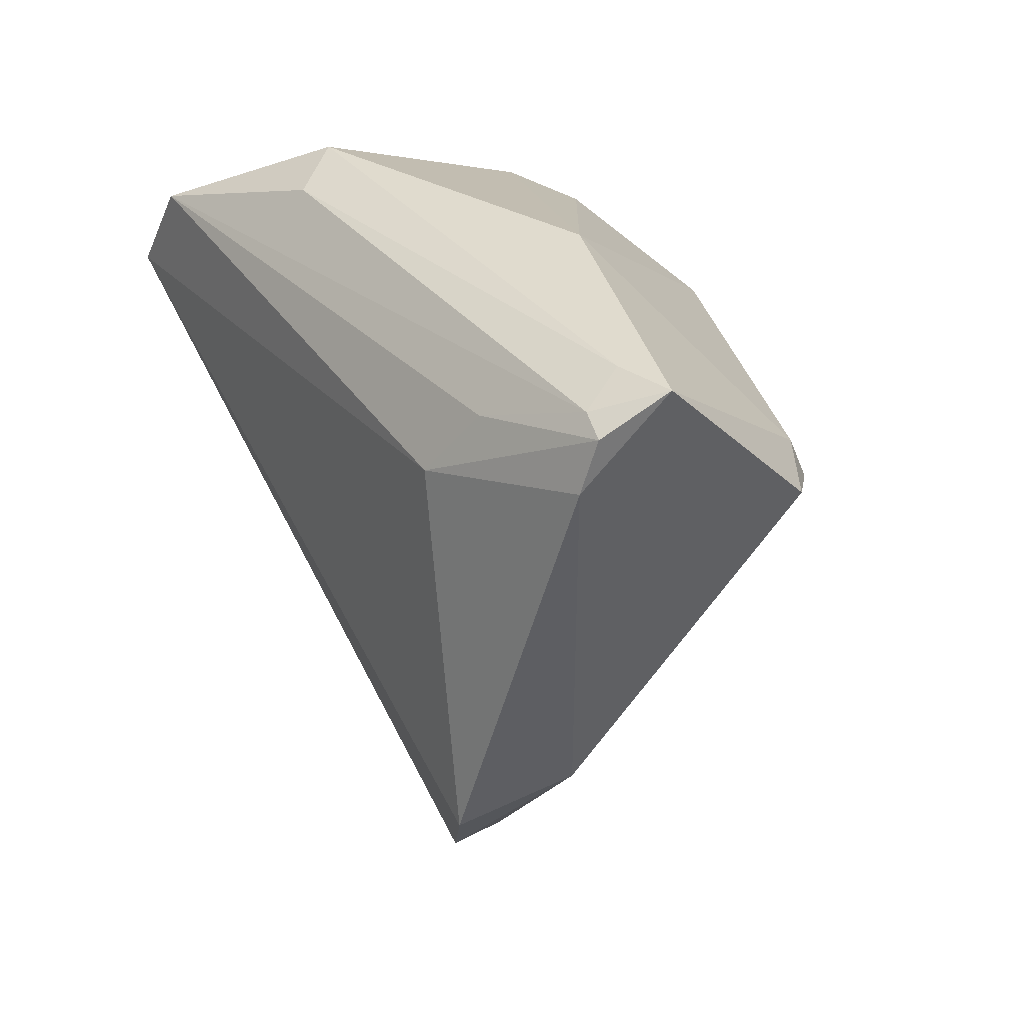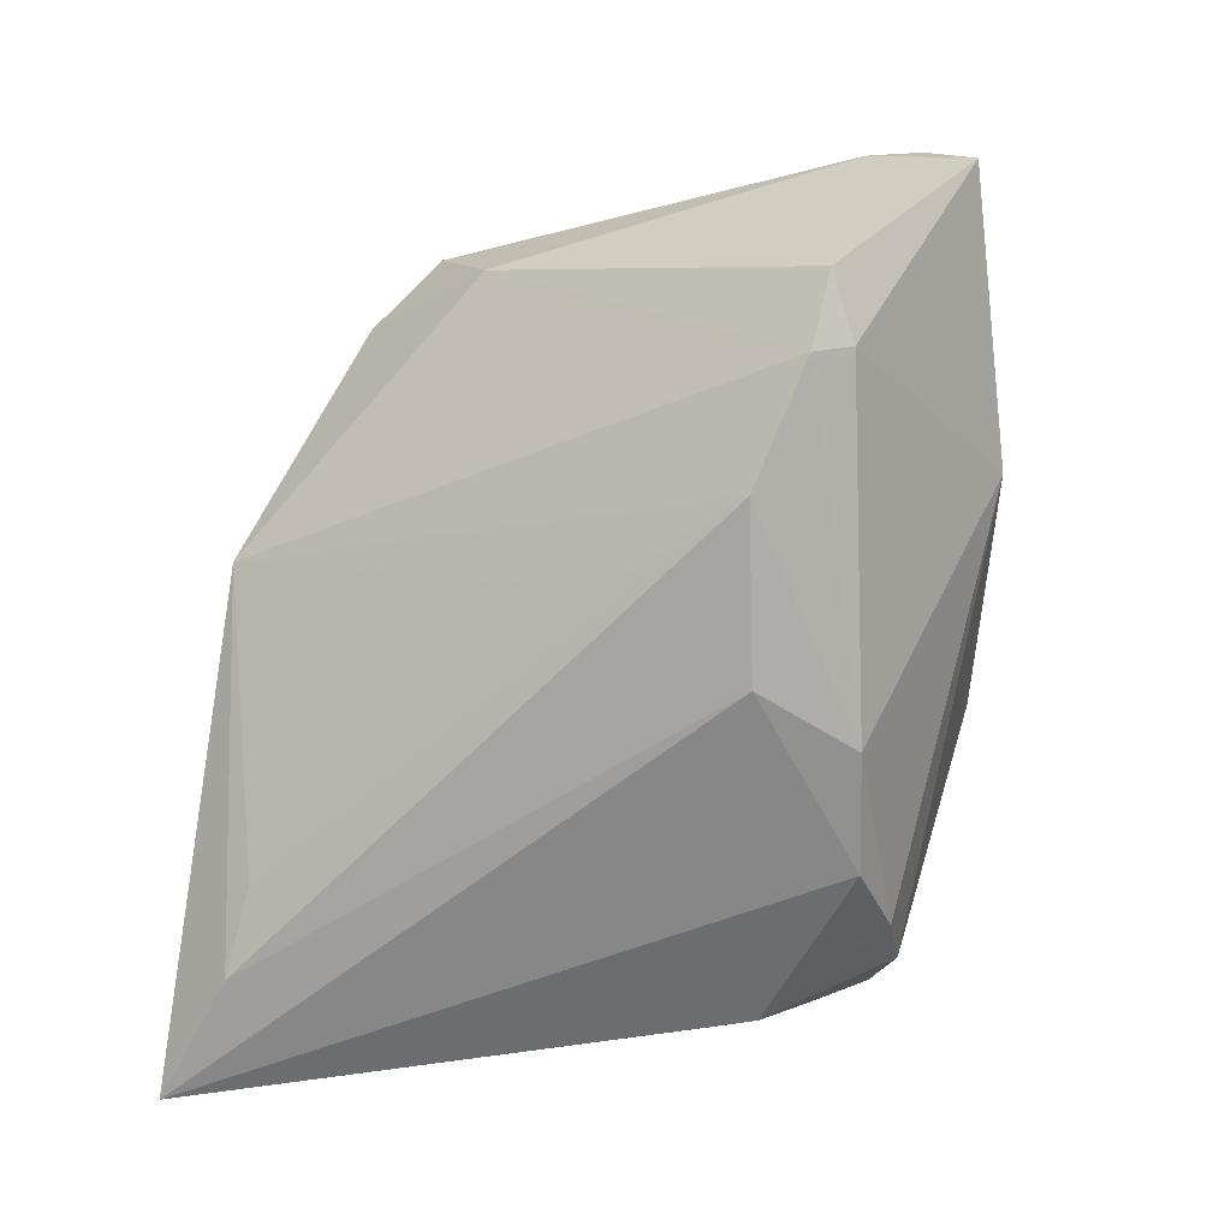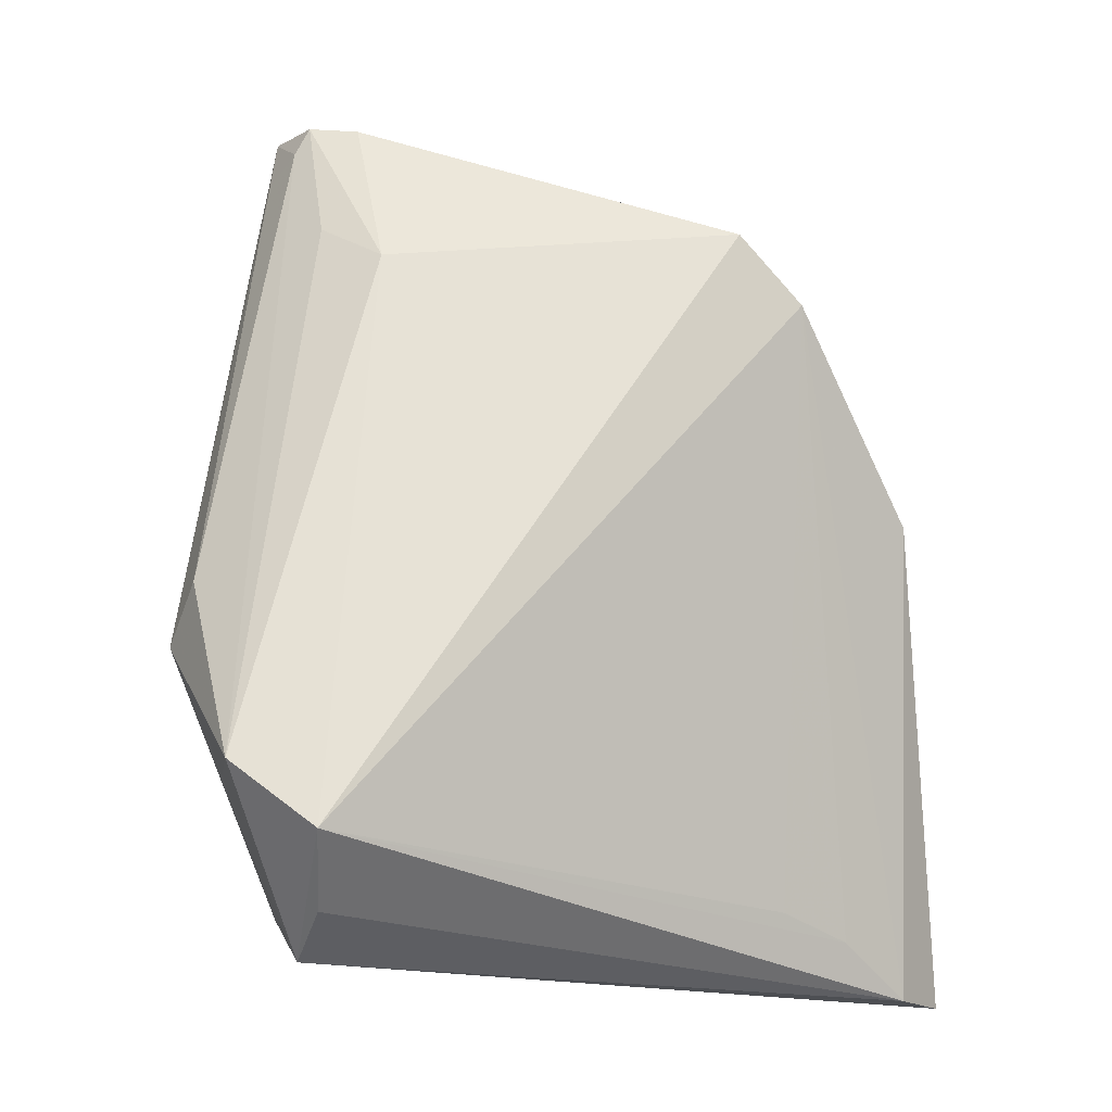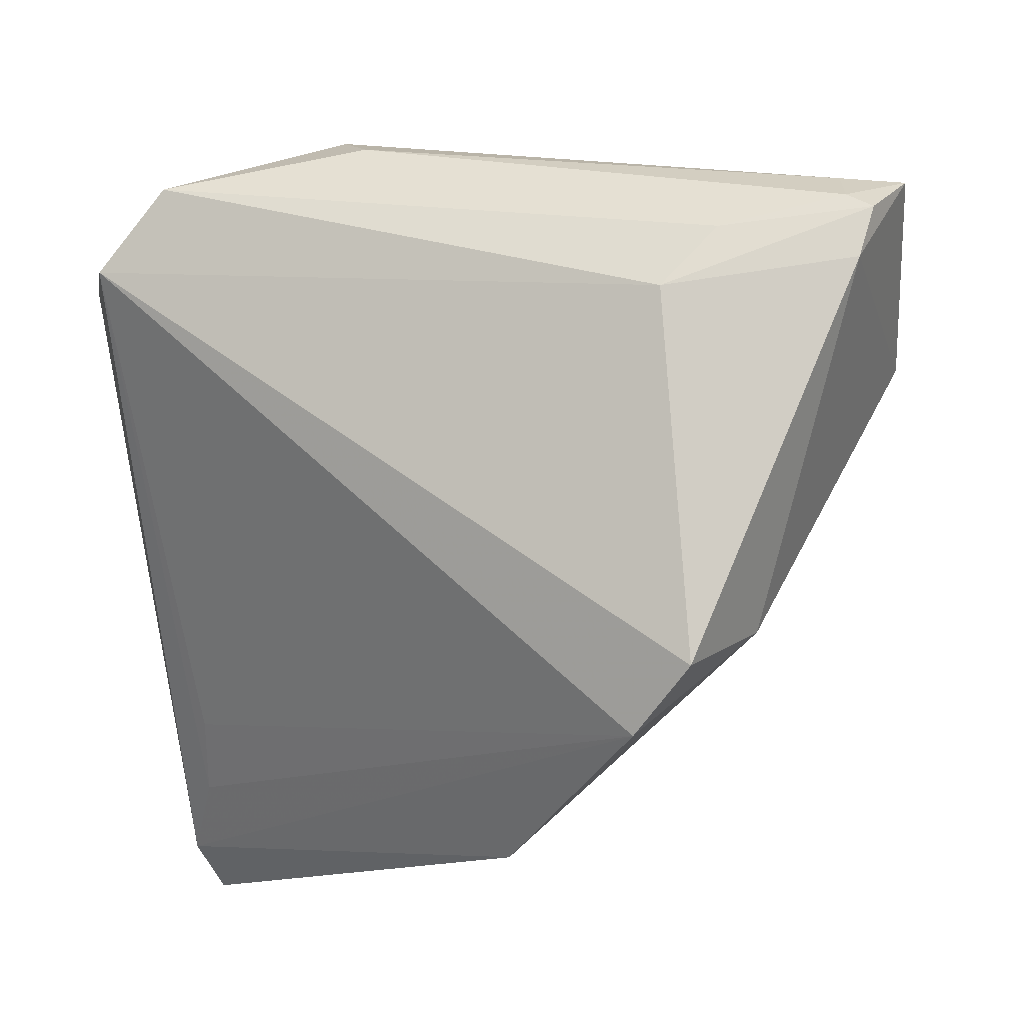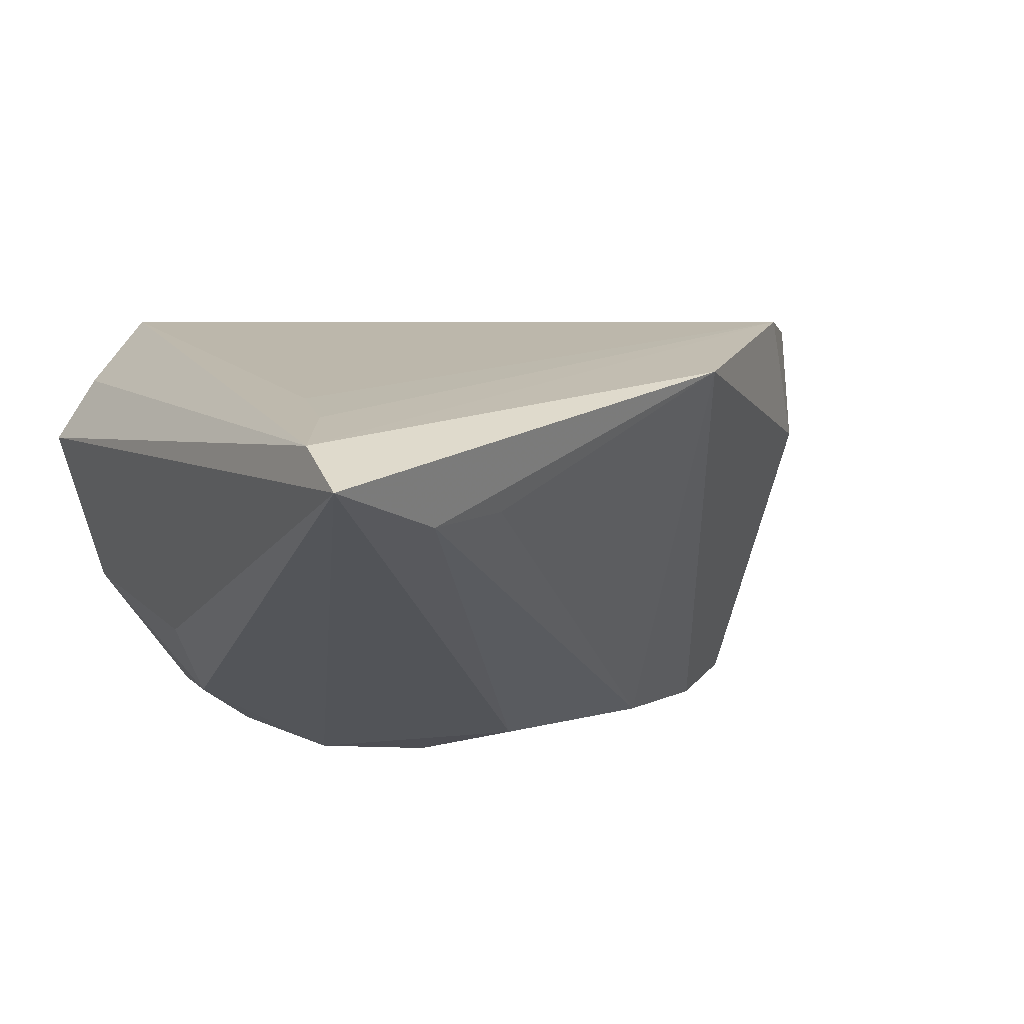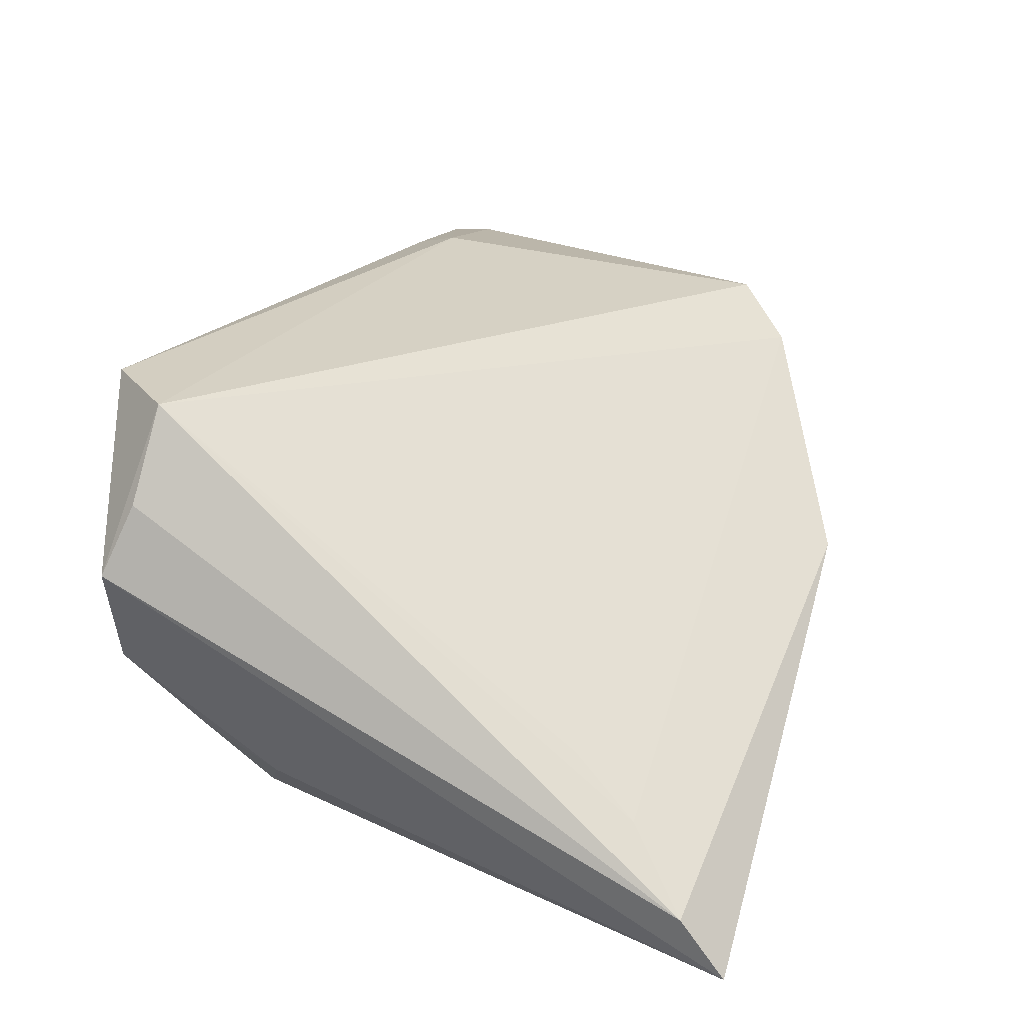
<metadata>
{"format":"obj","ext":"obj","renderer":"f3d","projection":"perspective","resolution":1024,"background":"white","views":[{"elev":20.8,"azim":57.4,"up":"+Y"},{"elev":-58.7,"azim":83.1,"up":"+Z"},{"elev":64.4,"azim":-93.0,"up":"+Z"},{"elev":-10.8,"azim":18.3,"up":"+Y"},{"elev":-24.6,"azim":-33.9,"up":"+Z"},{"elev":24.9,"azim":-69.4,"up":"+Z"}]}
</metadata>
<code>
v 0.04579 0.02081 0.02164
v -0.03343 0.03495 0.02674
v -0.03067 0.03718 0.01277
v -0.03826 0.01534 -0.01942
v -0.01158 0.02607 -0.02607
v 0.007836 0.01234 -0.02439
v -0.04043 0.03352 -0.006301
v 0.04421 0.02836 0.0199
v -0.03241 0.01891 -0.0248
v -0.03664 0.02544 -0.01595
v -0.04683 0.02669 0.01678
v 0.0004075 -0.04063 0.002162
v -0.02016 0.03104 -0.02243
v -0.04253 -0.02333 -0.006285
v -0.01587 0.0426 0.01473
v -0.0491 -0.0426 -0.02674
v -0.0446 -0.03072 -0.0123
v -0.03405 -0.03663 -0.0244
v 0.04974 0.03097 0.01397
v 0.02536 0.0181 0.02674
v -0.02791 0.03356 -0.01773
v 0.03859 0.01834 -0.01001
v -0.04974 0.02959 0.008988
v -0.04974 -0.03773 -0.01988
v 0.03103 0.02501 0.02372
v 0.02584 0.009674 -0.01845
v 0.002003 0.02403 -0.02444
v 0.02751 -0.02221 0.02429
v 0.04726 0.02653 0.02054
v -0.02496 -0.03511 -0.01971
v 0.01956 0.03828 0.004063
v -0.04133 0.02577 0.02674
v 0.02018 -0.02894 0.02041
v -0.01089 0.03928 0.02075
v 0.04277 0.03179 0.01538
v 0.04496 0.01521 -0.006454
v 0.01332 -0.003073 -0.01751
v 0.03849 0.01393 -0.01221
v 0.03204 -0.01746 0.01281
f 32 20 2
f 25 20 29
f 2 20 25
f 23 32 2
f 28 32 33
f 20 32 28
f 18 12 16
f 16 6 18
f 18 6 26
f 38 12 26
f 33 12 39
f 39 28 33
f 39 38 36
f 12 38 39
f 34 15 2
f 2 15 3
f 3 23 2
f 32 23 11
f 19 31 15
f 30 18 26
f 12 18 30
f 33 32 14
f 14 17 33
f 32 17 14
f 24 12 33
f 33 17 24
f 16 12 24
f 24 17 32
f 32 11 24
f 24 23 16
f 24 11 23
f 13 31 27
f 26 6 27
f 27 38 26
f 28 39 1
f 29 20 1
f 20 28 1
f 1 19 29
f 1 39 36
f 36 19 1
f 23 3 7
f 7 3 15
f 29 19 8
f 8 34 2
f 8 25 29
f 2 25 8
f 26 12 37
f 37 30 26
f 12 30 37
f 13 27 5
f 5 27 6
f 5 6 16
f 38 27 22
f 36 38 22
f 22 19 36
f 31 19 22
f 22 27 31
f 9 5 16
f 13 5 9
f 4 7 10
f 4 9 16
f 10 9 4
f 16 23 4
f 23 7 4
f 34 8 35
f 35 8 19
f 15 34 35
f 35 19 15
f 10 7 21
f 21 9 10
f 13 9 21
f 21 7 15
f 15 31 21
f 21 31 13

</code>
